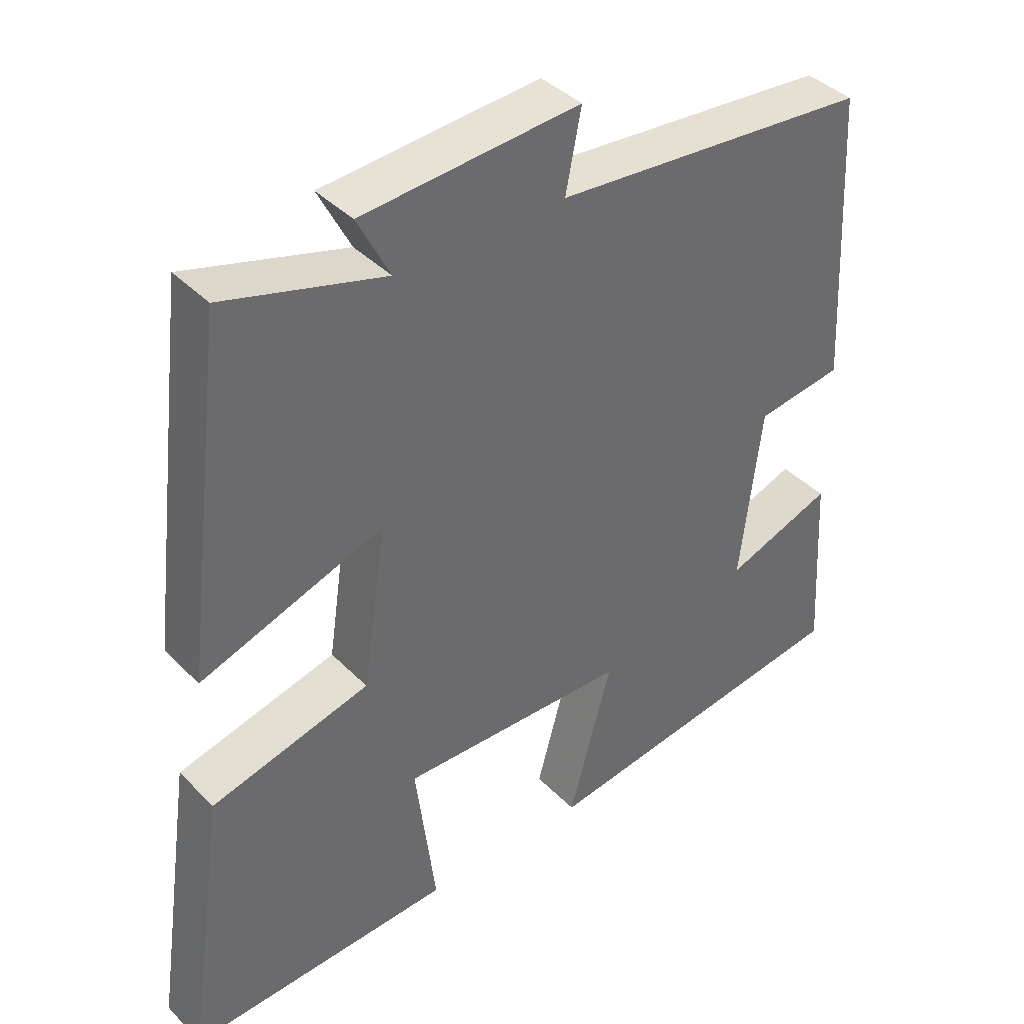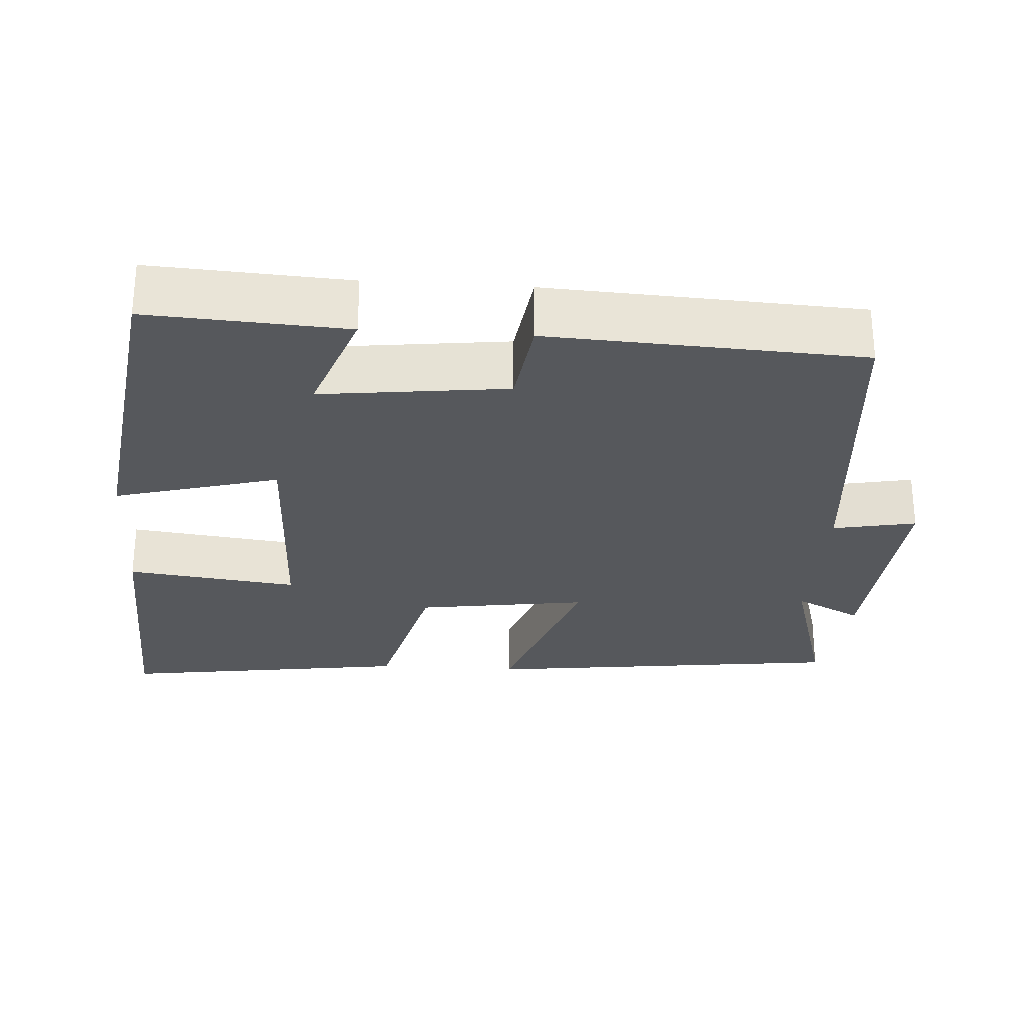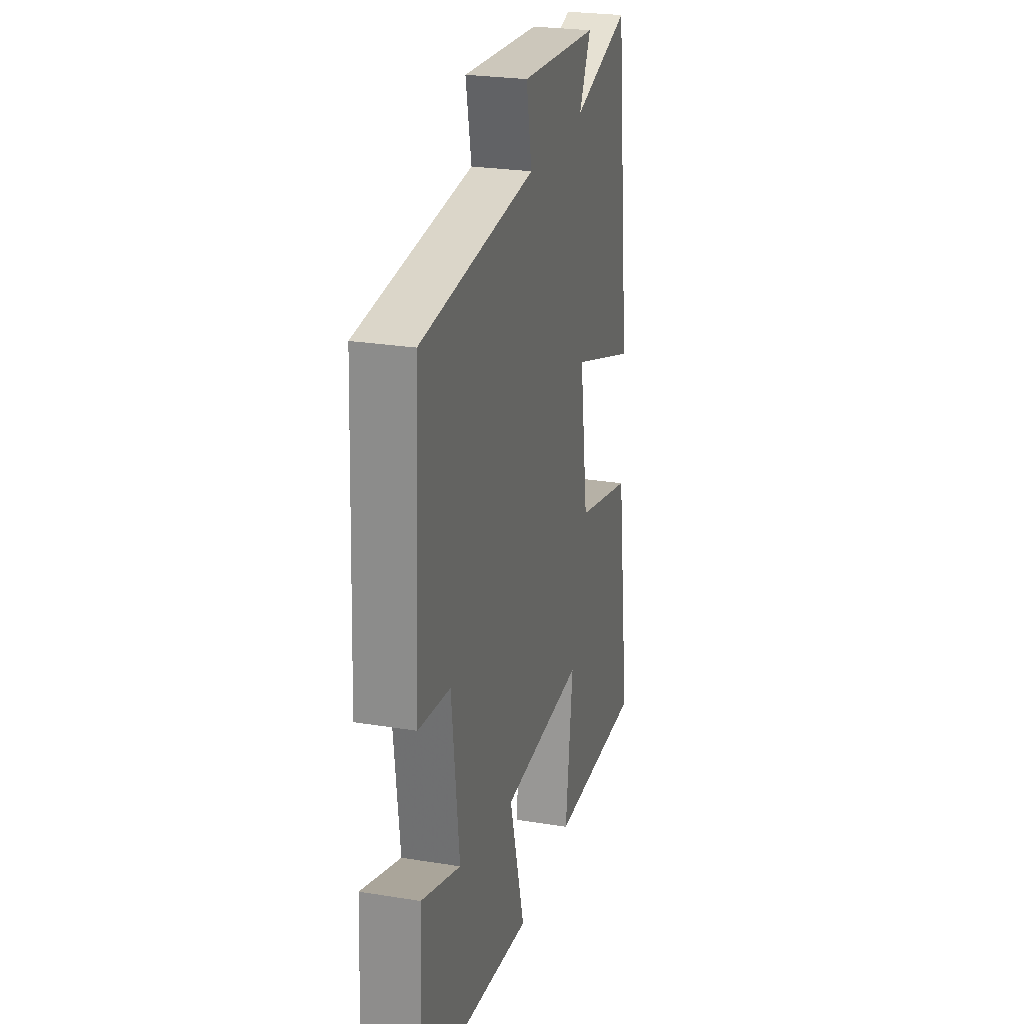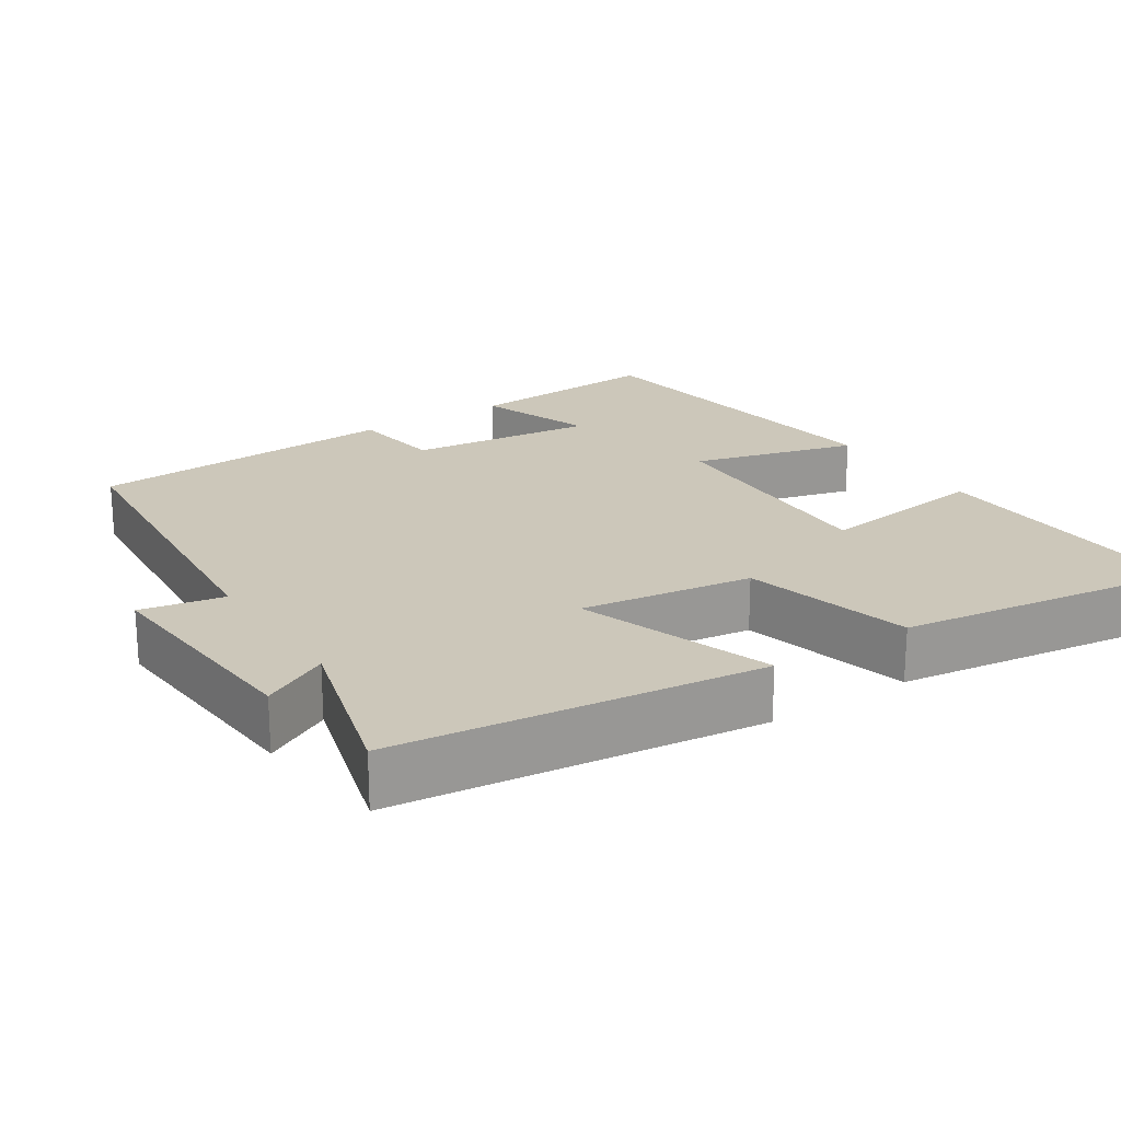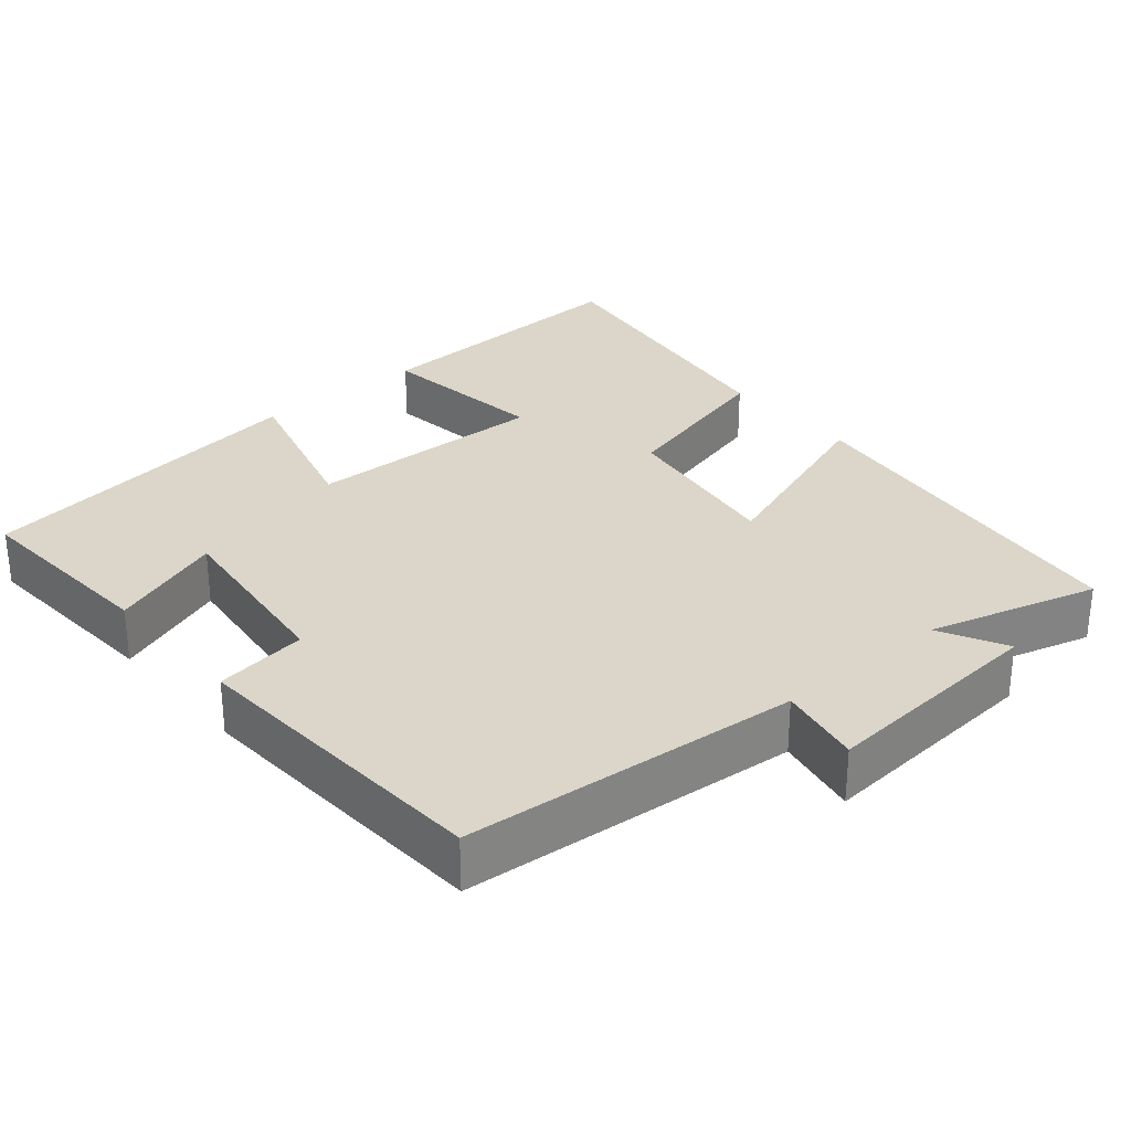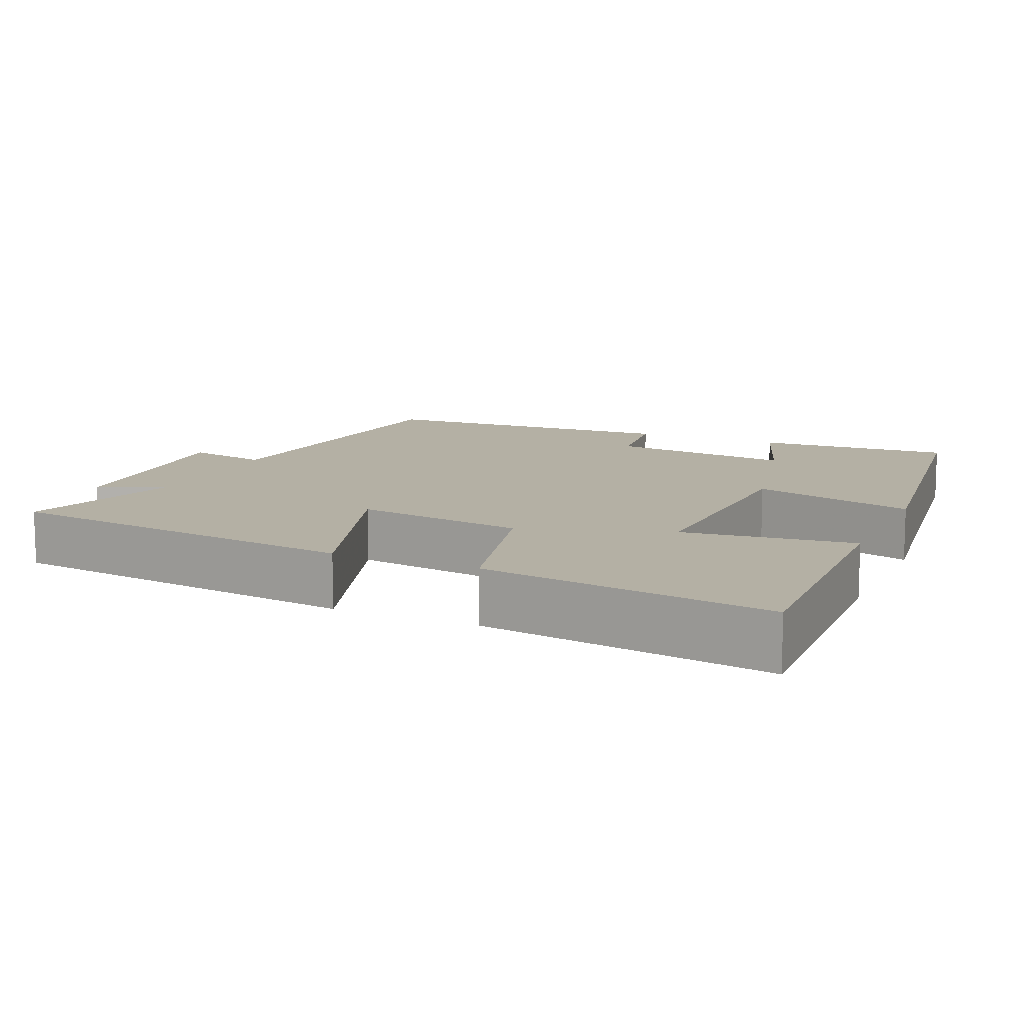
<metadata>
{"format":"obj","ext":"obj","renderer":"f3d","projection":"perspective","resolution":1024,"background":"white","views":[{"elev":39.9,"azim":140.8,"up":"+Z"},{"elev":-27.8,"azim":-93.8,"up":"+Y"},{"elev":25.5,"azim":-75.3,"up":"+Z"},{"elev":21.4,"azim":56.6,"up":"+Y"},{"elev":29.7,"azim":-40.6,"up":"+Y"},{"elev":11.5,"azim":114.1,"up":"+Y"}]}
</metadata>
<code>
v 0.439 0.07 0.565
v 0.5 0.07 0.075
v 0.24 0.07 0.164
v 0.274 0.07 -0.066
v 0.5 0.07 -0.123
v 0.557 0.07 -0.515
v 0.179 0.07 -0.5
v 0.208 0.07 -0.269
v -0.118 0.07 -0.279
v -0.057 0.07 -0.5
v -0.516 0.07 -0.437
v -0.5 0.07 -0.171
v -0.346 0.07 -0.226
v -0.376 0.07 0.024
v -0.5 0.07 0.041
v -0.478 0.07 0.46
v -0.027 0.07 0.5
v -0.049 0.07 0.612
v 0.259 0.07 0.59
v 0.213 0.07 0.5
v 0.439 0 0.565
v 0.5 0 0.075
v 0.24 0 0.164
v 0.274 0 -0.066
v 0.5 0 -0.123
v 0.557 0 -0.515
v 0.179 0 -0.5
v 0.208 0 -0.269
v -0.118 0 -0.279
v -0.057 0 -0.5
v -0.516 0 -0.437
v -0.5 0 -0.171
v -0.346 0 -0.226
v -0.376 0 0.024
v -0.5 0 0.041
v -0.478 0 0.46
v -0.027 0 0.5
v -0.049 0 0.612
v 0.259 0 0.59
v 0.213 0 0.5
f 17 18 19 20
f 16 17 20
f 15 16 20
f 14 15 20
f 13 14 20 1
f 10 11 12 13
f 9 10 13
f 8 9 13
f 6 7 8
f 5 6 8
f 4 5 8
f 3 4 8 13
f 1 2 3
f 1 3 13
f 40 39 38 37
f 40 37 36
f 40 36 35
f 40 35 34
f 21 40 34 33
f 33 32 31 30
f 33 30 29
f 33 29 28
f 28 27 26
f 28 26 25
f 28 25 24
f 33 28 24 23
f 23 22 21
f 33 23 21
f 1 21 22 2
f 2 22 23 3
f 3 23 24 4
f 4 24 25 5
f 5 25 26 6
f 6 26 27 7
f 7 27 28 8
f 8 28 29 9
f 9 29 30 10
f 10 30 31 11
f 11 31 32 12
f 12 32 33 13
f 13 33 34 14
f 14 34 35 15
f 15 35 36 16
f 16 36 37 17
f 17 37 38 18
f 18 38 39 19
f 19 39 40 20
f 20 40 21 1

</code>
